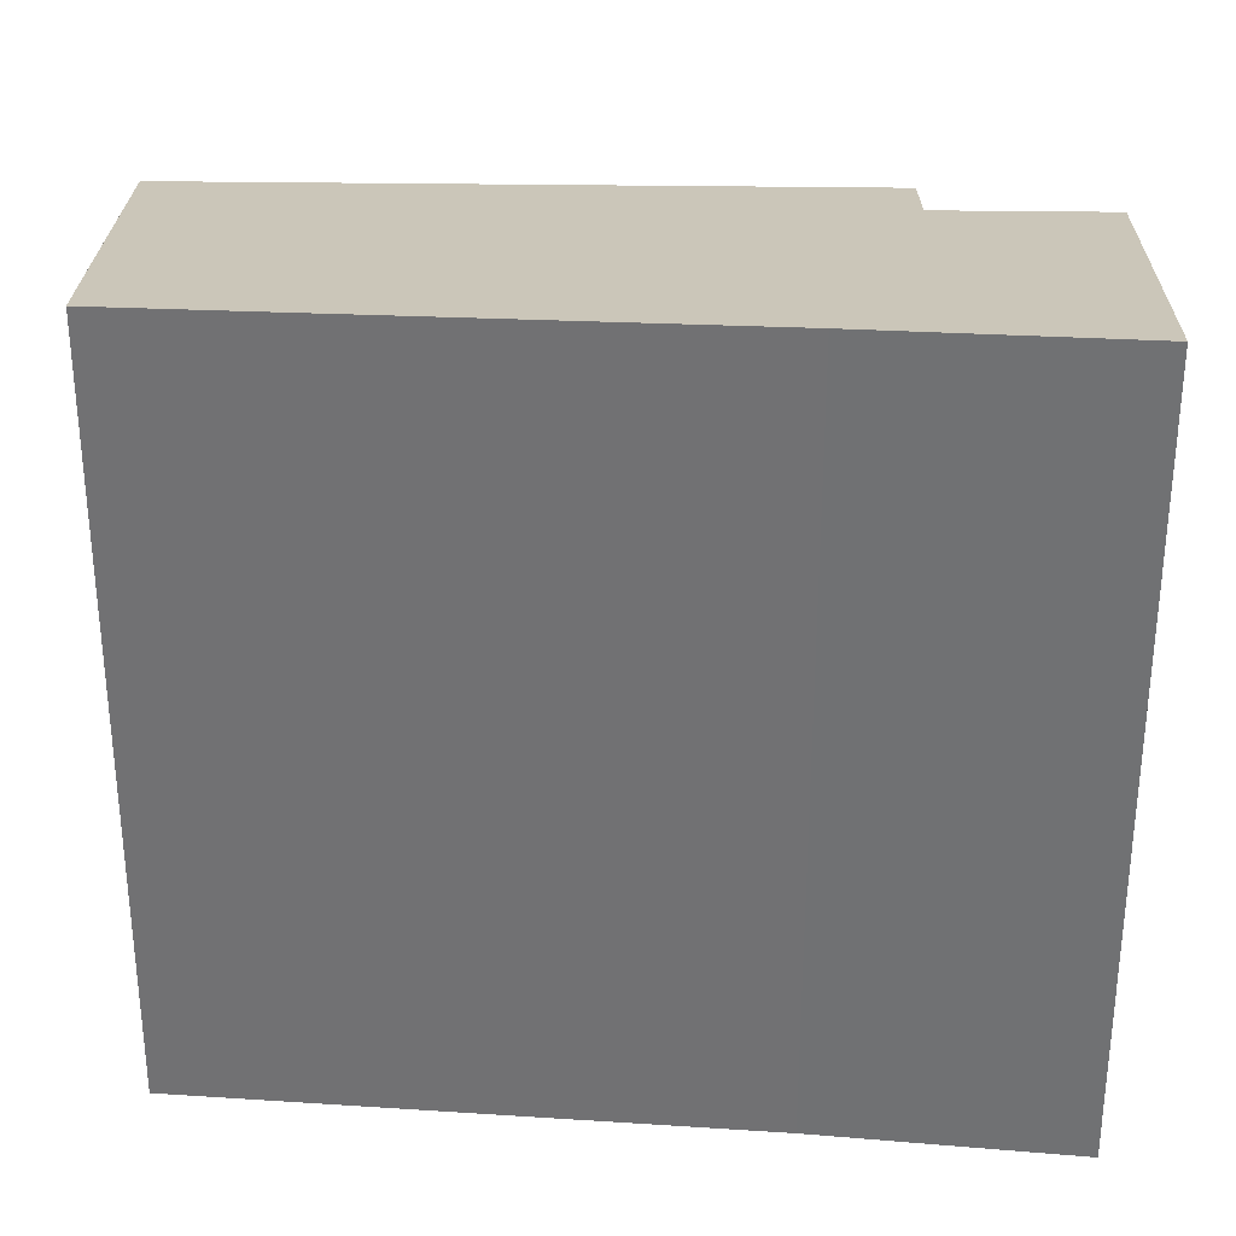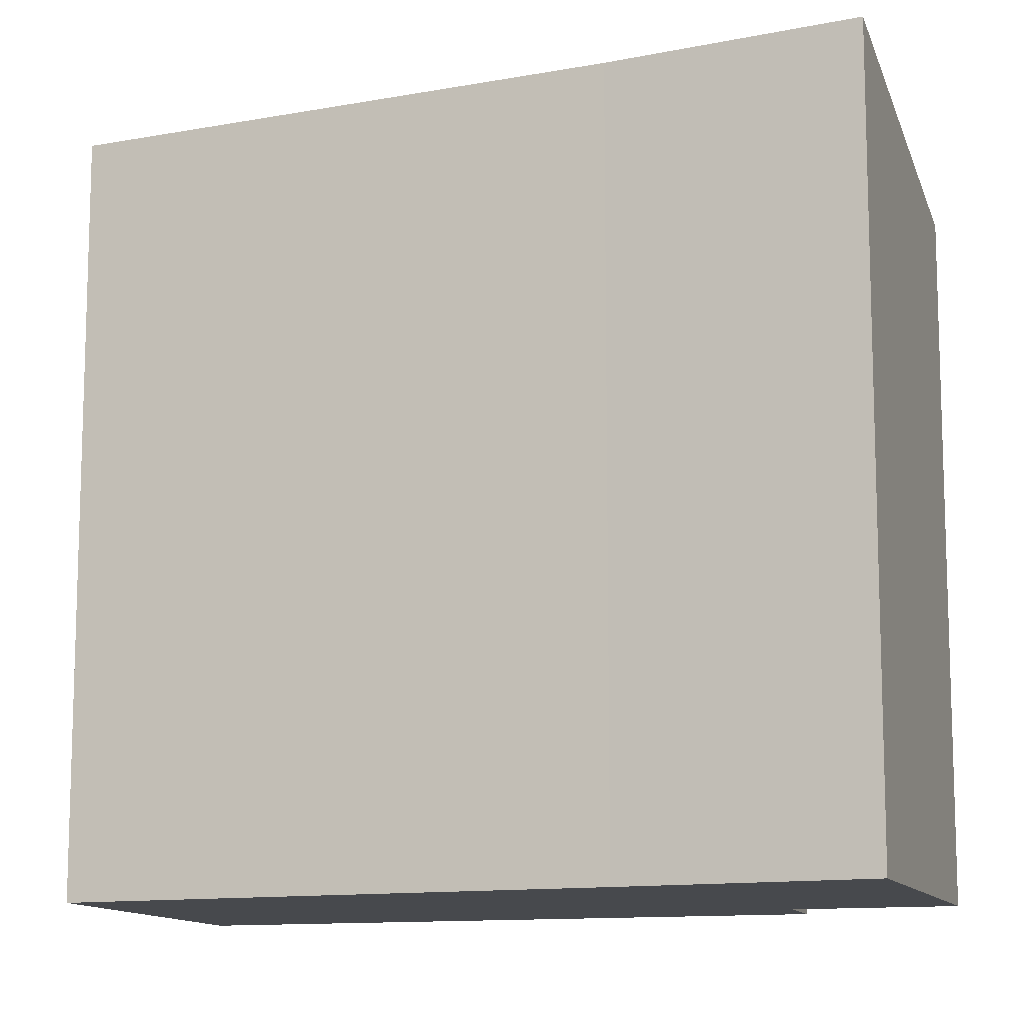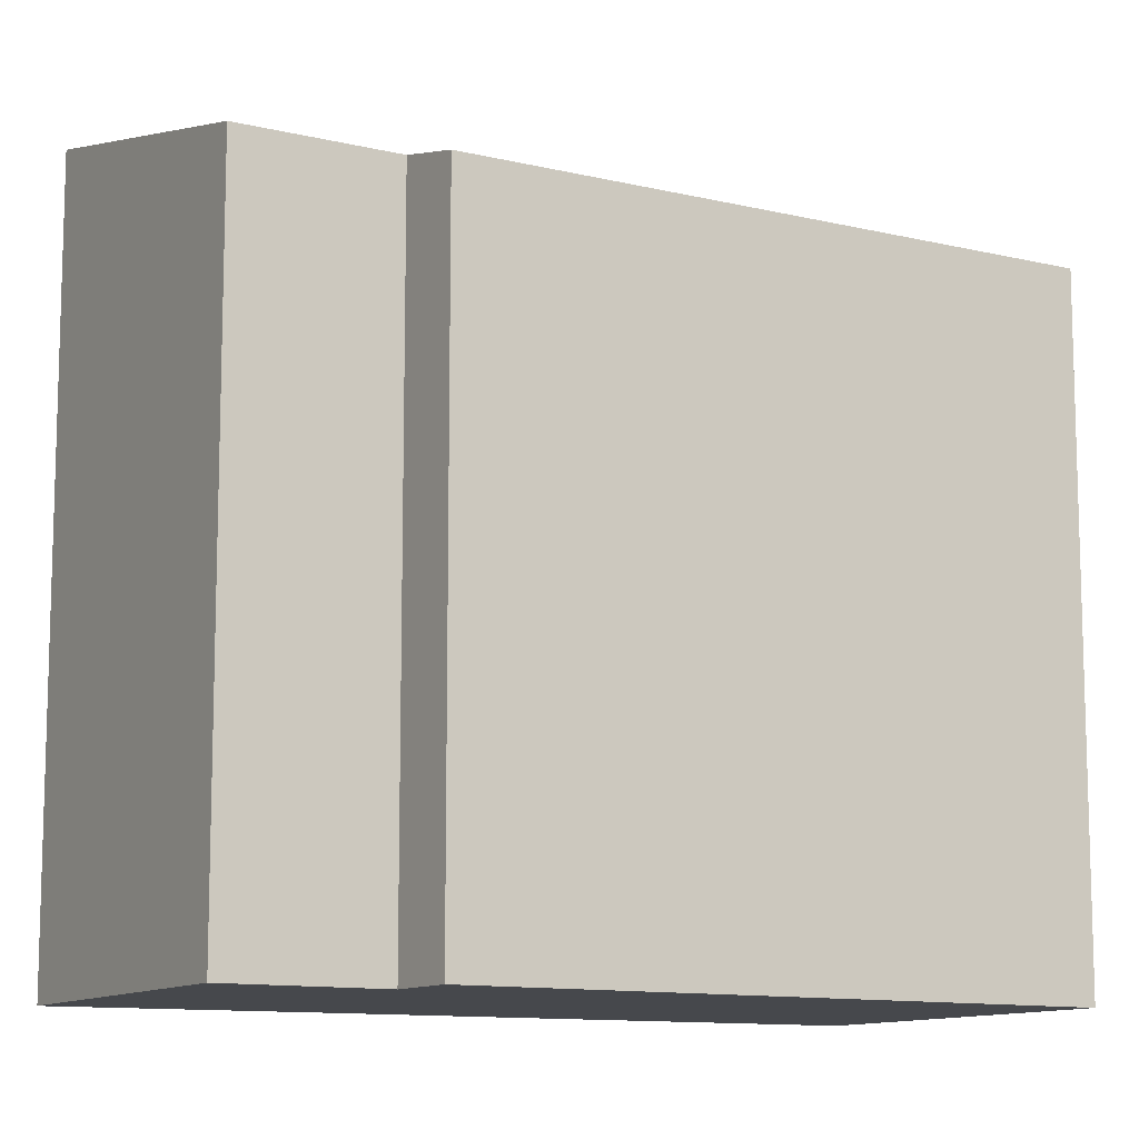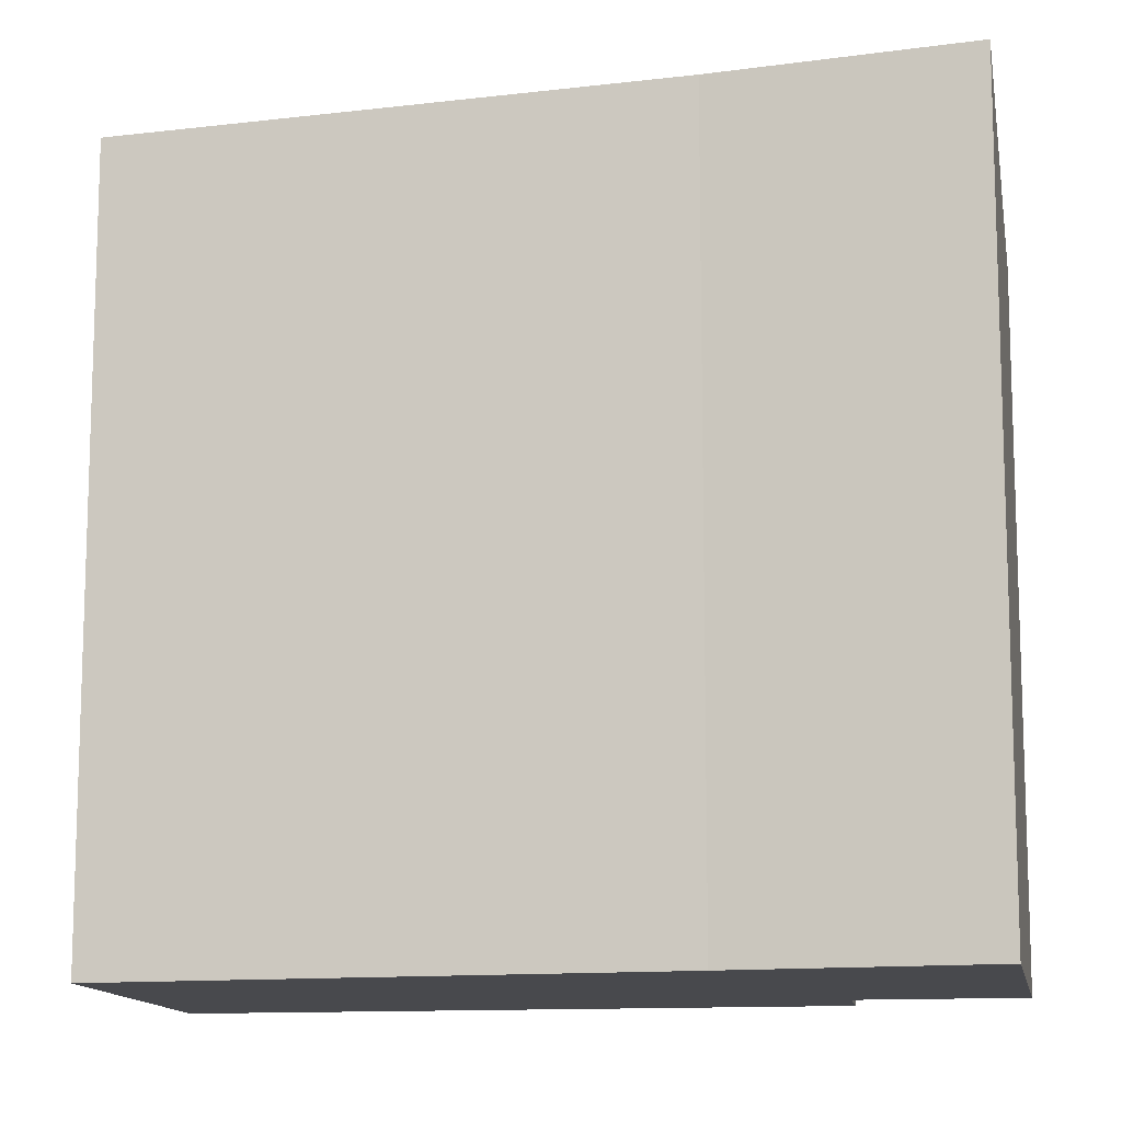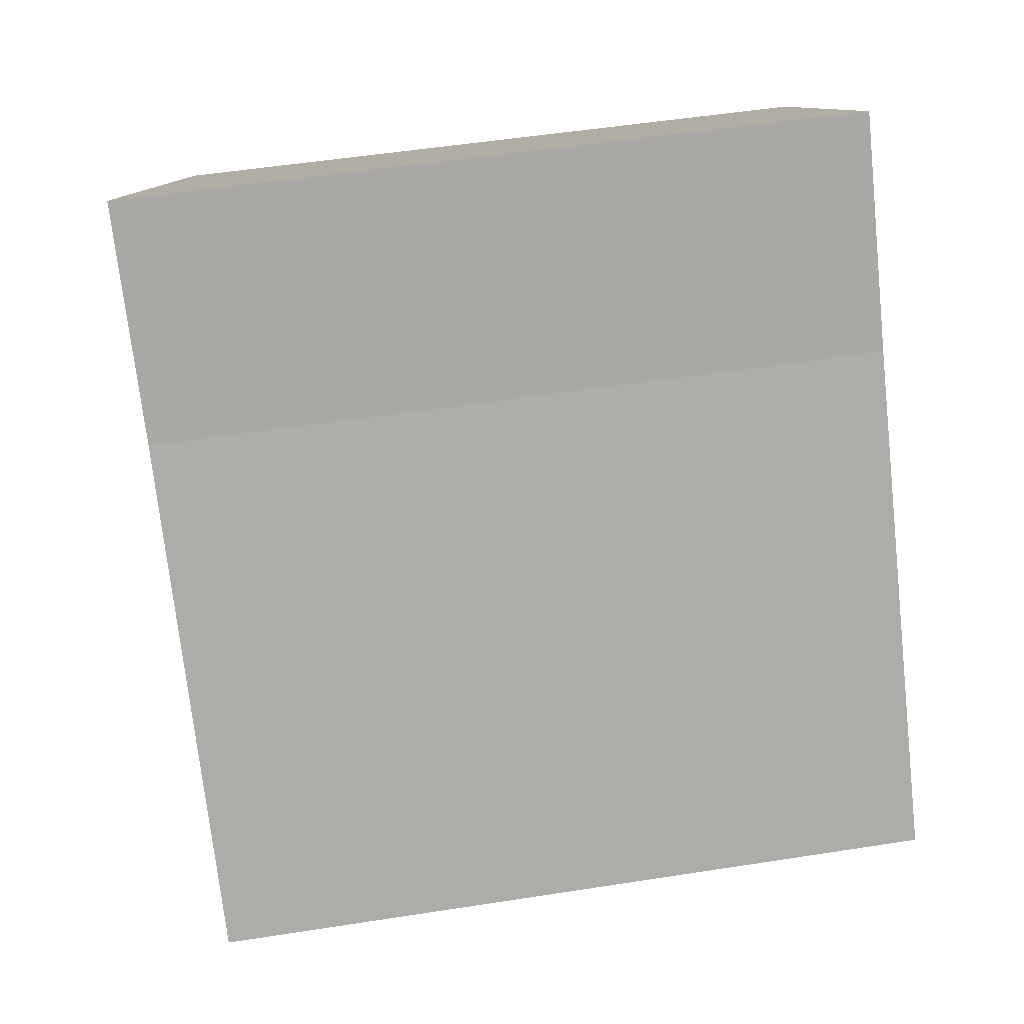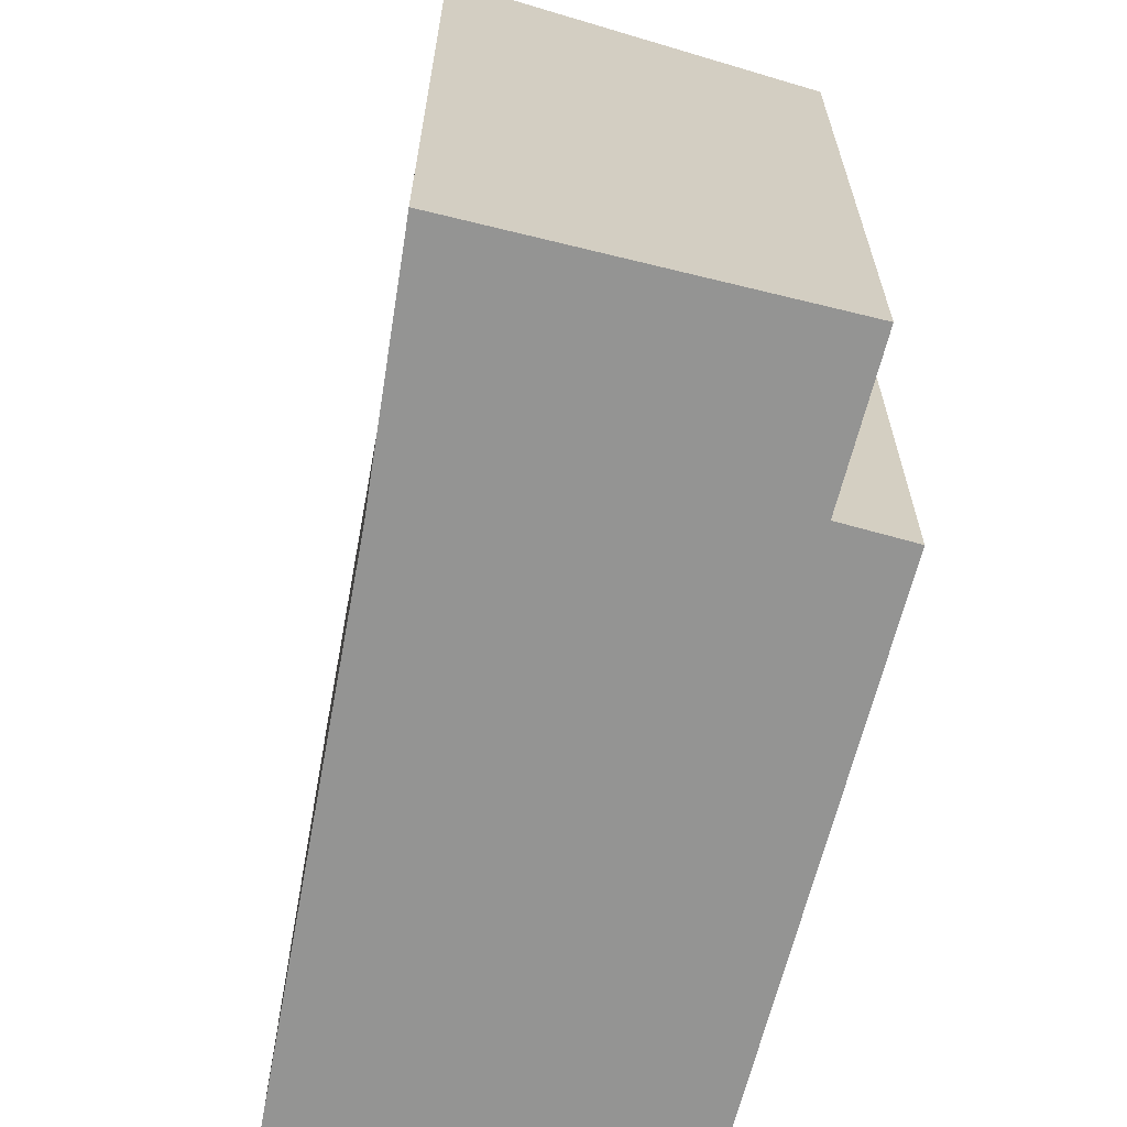
<metadata>
{"format":"obj","ext":"obj","renderer":"f3d","projection":"perspective","resolution":1024,"background":"white","views":[{"elev":34.0,"azim":-47.0,"up":"+Y"},{"elev":-12.0,"azim":-30.4,"up":"+Y"},{"elev":-11.3,"azim":101.2,"up":"+Y"},{"elev":-12.5,"azim":-38.6,"up":"+Y"},{"elev":51.9,"azim":-99.6,"up":"+Z"},{"elev":-67.0,"azim":27.4,"up":"+Y"}]}
</metadata>
<code>
v  8.092 12.2 9.816
v  5.365 12.22 6.915
v  7.731 12.31 10.13
v  12.11 10.95 6.289
v  10.38 10.95 4.359
v  11.25 10.67 3.544
v  4.405 10.67 -4.091
v  4.56 12.2 5.877
v  0 12.08 7.395e-16
v  1.21 11.69 -1.124
v  7.731 -6.205e-16 10.13
v  12.11 -3.851e-16 6.289
v  8.092 -6.011e-16 9.816
v  10.38 -2.669e-16 4.359
v  11.25 -2.17e-16 3.544
v  4.405 2.505e-16 -4.091
v  0 0 0
v  1.21 6.883e-17 -1.124
v  5.365 -4.234e-16 6.915
v  4.56 -3.599e-16 5.877
g defaultobject
f 1 2 3
f 2 1 4
f 2 4 5
f 2 5 6
f 2 6 7
f 2 7 8
f 8 7 9
f 9 7 10
f 11 1 3
f 1 11 4
f 4 11 12
f 12 11 13
f 14 6 5
f 6 14 15
f 12 5 4
f 5 12 14
f 15 7 6
f 7 15 16
f 16 10 7
f 10 16 9
f 9 16 17
f 17 16 18
f 2 11 3
f 11 2 19
f 17 8 9
f 8 17 2
f 2 17 19
f 19 17 20
f 13 14 12
f 14 13 11
f 14 11 19
f 14 19 15
f 15 19 16
f 16 19 20
f 16 20 17
f 16 17 18

</code>
